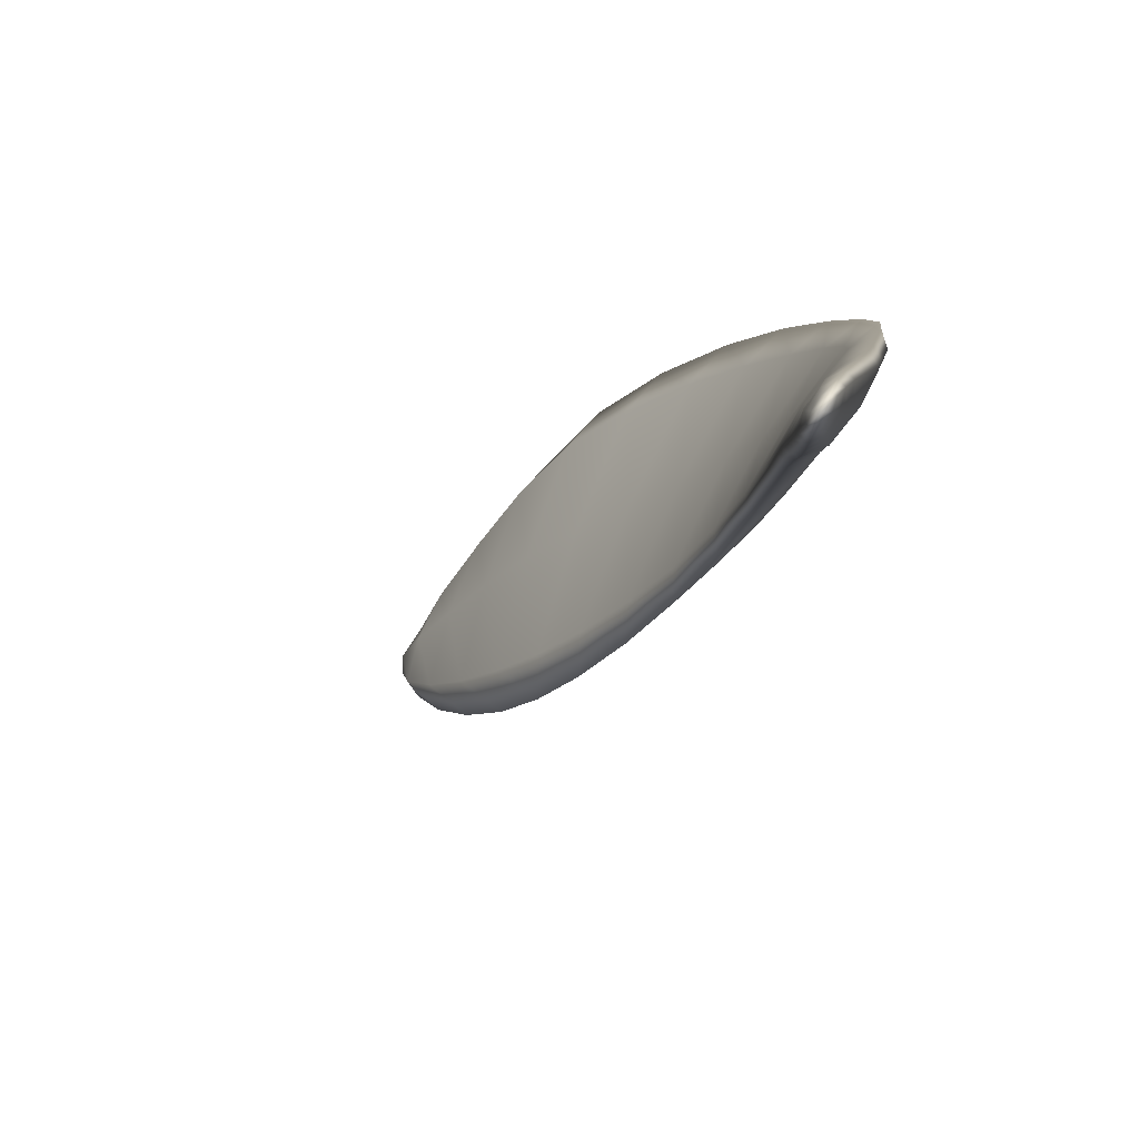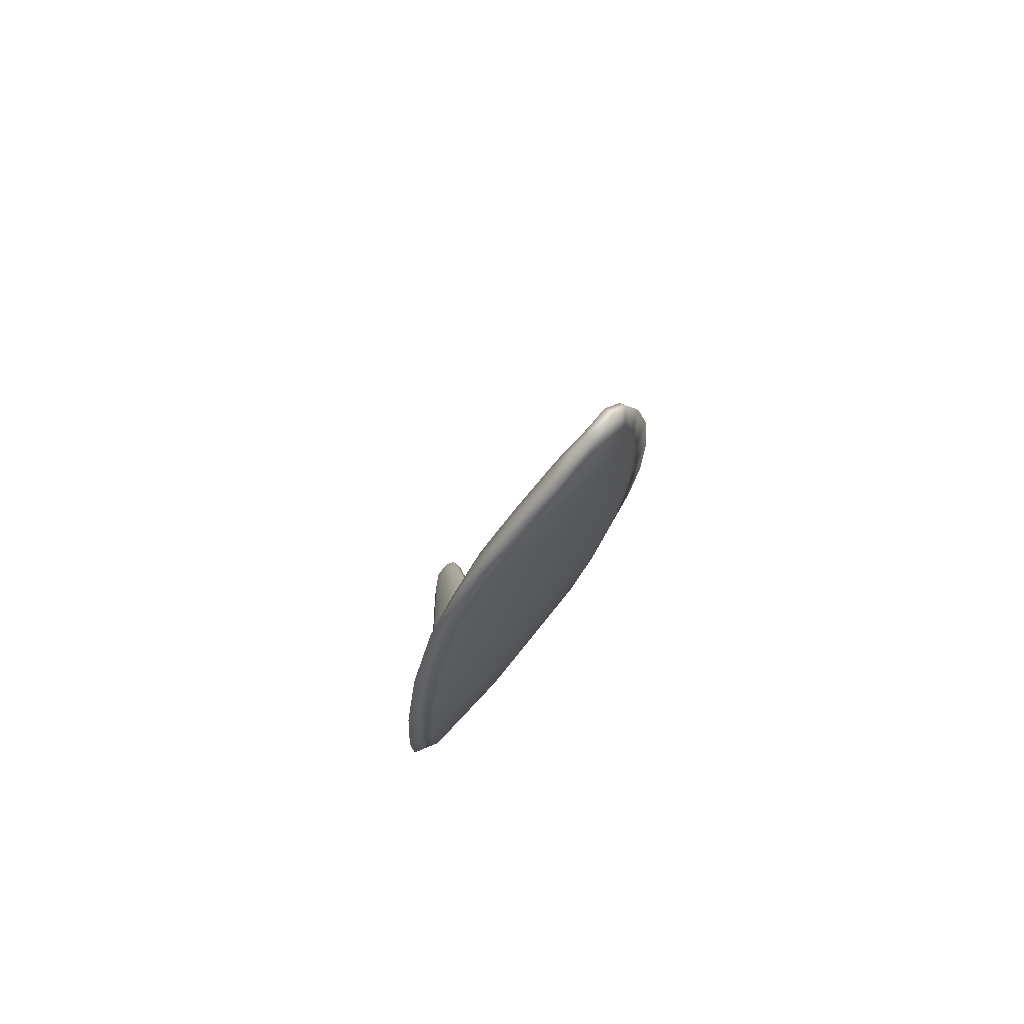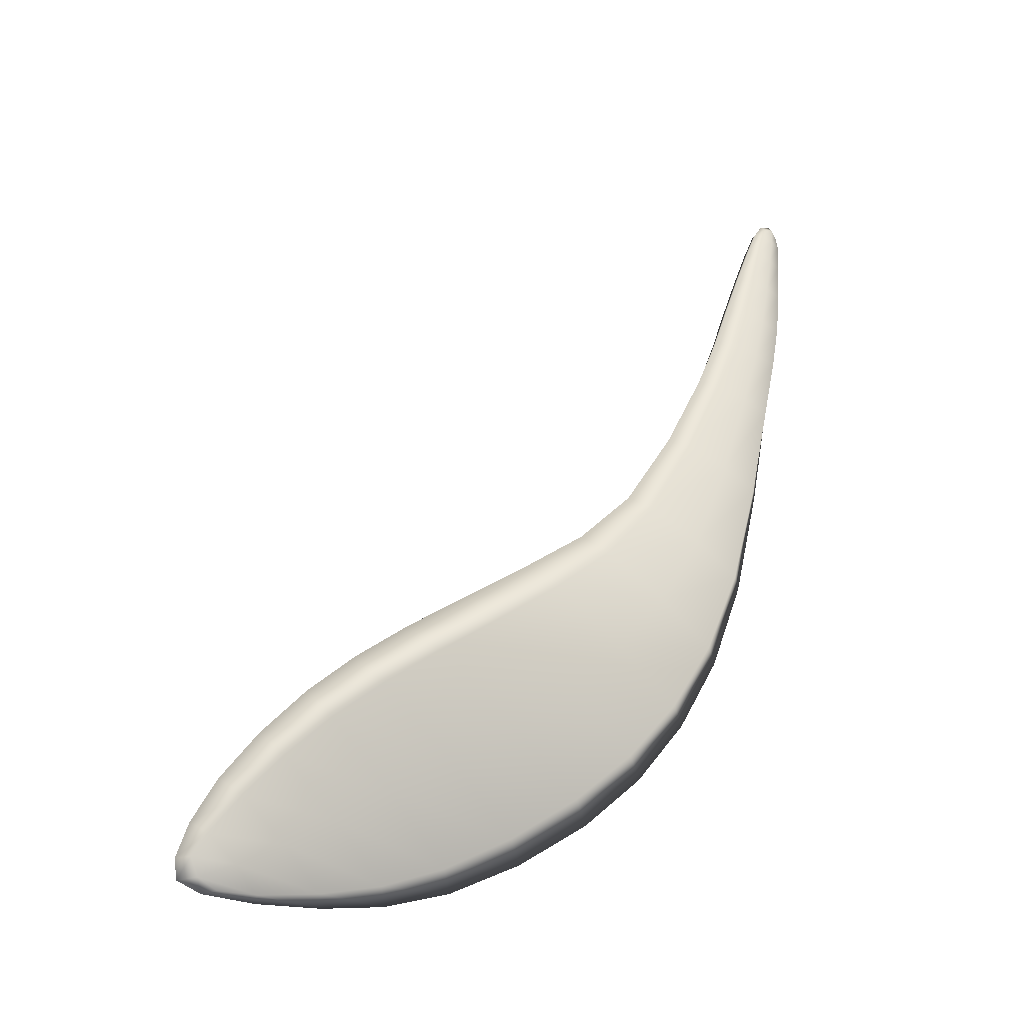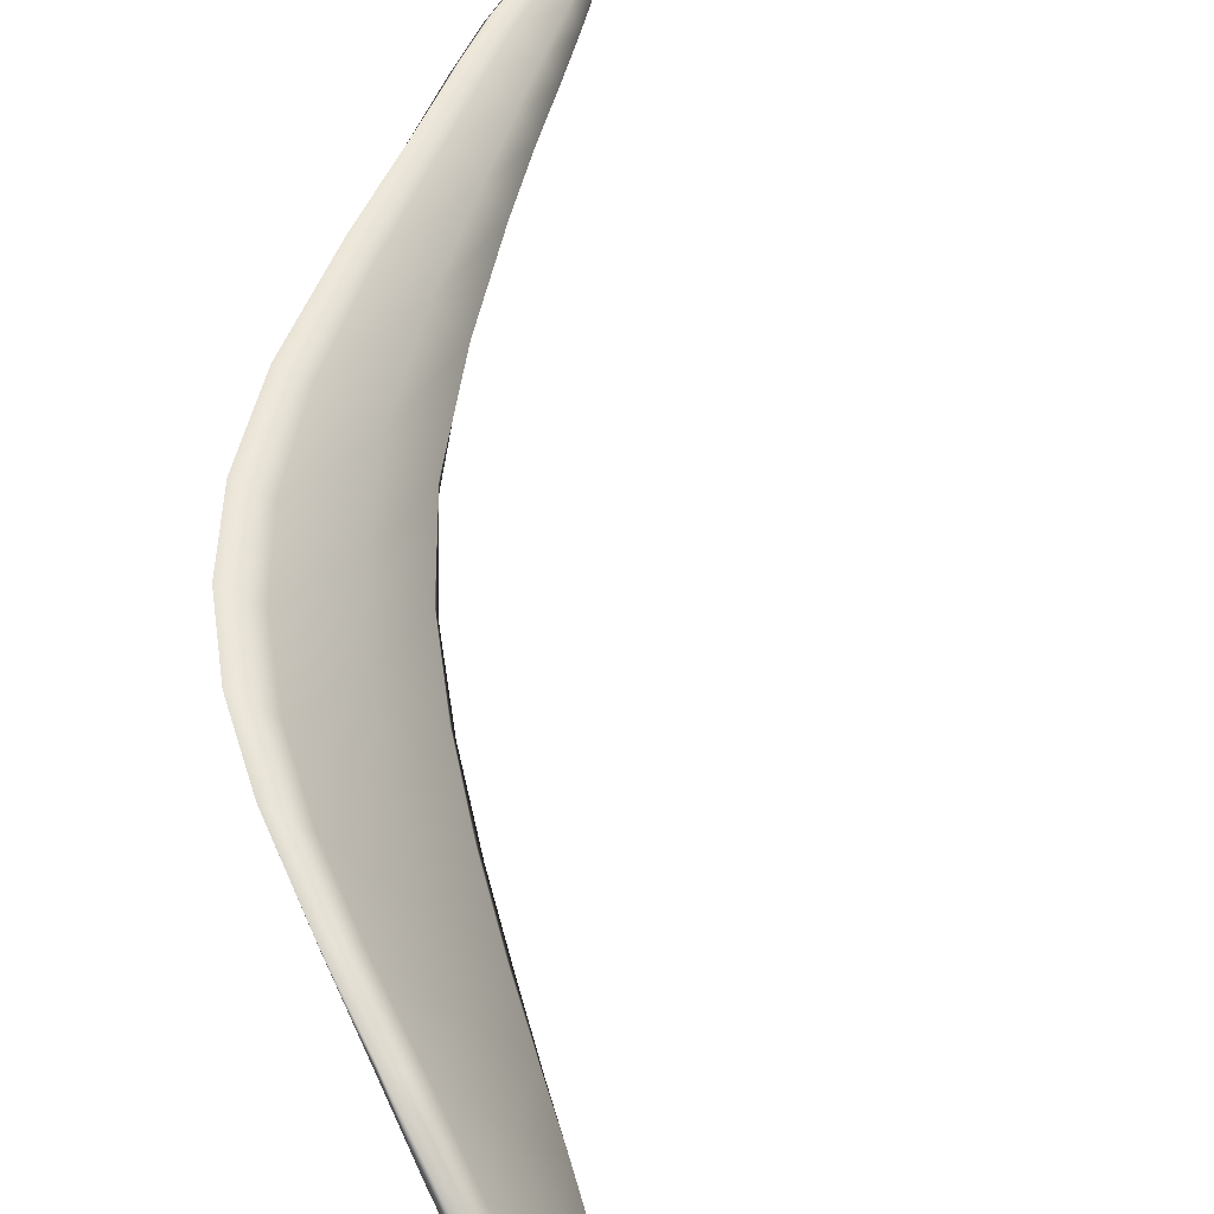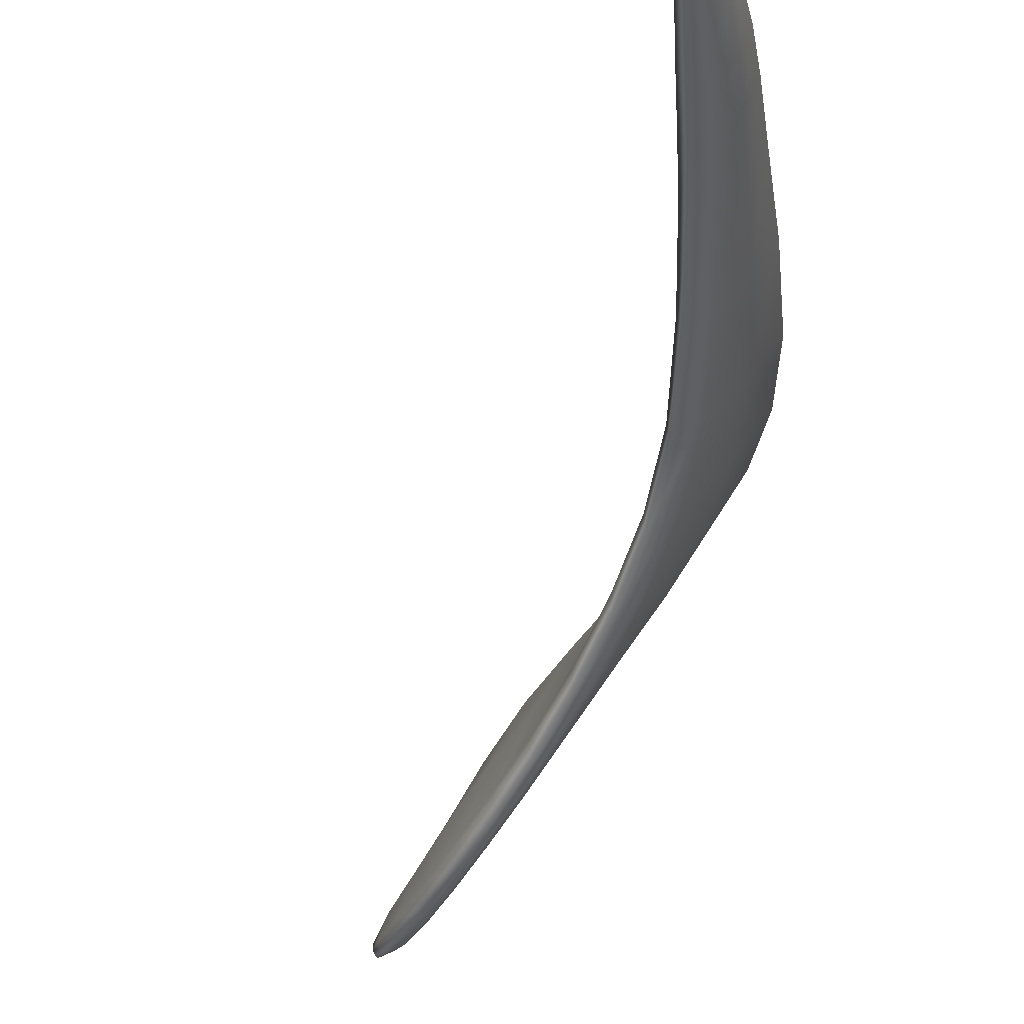
<metadata>
{"format":"obj","ext":"obj","renderer":"f3d","projection":"perspective","resolution":1024,"background":"white","views":[{"elev":10.7,"azim":-163.7,"up":"+Z"},{"elev":-64.2,"azim":107.6,"up":"+Y"},{"elev":-36.9,"azim":-150.9,"up":"+Y"},{"elev":42.0,"azim":29.8,"up":"+Z"},{"elev":-26.1,"azim":-161.8,"up":"+Z"}]}
</metadata>
<code>
o luna_arm_left
v 0.005087 -0.5734 -0.123
v 0.02463 -0.565 -0.09569
v 0.006941 -0.3644 -0.08705
v -0.0126 -0.372 -0.1106
v 0.07821 -0.55 -0.1223
v 0.05233 -0.3513 -0.1099
v 0.0322 -0.1779 -0.1016
v -0.004249 -0.1885 -0.08279
v -0.02313 -0.1948 -0.1021
v -0.02762 -0.01175 -0.1084
v -0.01906 0.0103 -0.09885
v -0.007918 0.03858 -0.1327
v -0.02273 0.009461 -0.1358
v 0.002503 -0.00344 -0.1081
v 0.01577 0.01958 -0.1354
v 0.02848 0.003366 -0.1673
v 0.01209 0.01874 -0.1723
v -0.003516 -0.00494 -0.1676
v 0.02533 -0.1816 -0.2164
v 0.06603 -0.171 -0.2351
v 0.1103 -0.343 -0.2727
v 0.05855 -0.3561 -0.2498
v 0.08915 -0.1648 -0.2158
v 0.1363 -0.3354 -0.2492
v 0.1879 -0.5303 -0.2841
v 0.1608 -0.5388 -0.3114
v 0.0997 -0.5538 -0.2848
v 1.88 -3.243 -1.439
v 1.936 -3.244 -1.456
v 1.951 -3.309 -1.418
v 1.878 -3.304 -1.395
v 1.944 -3.222 -1.438
v 1.962 -3.275 -1.394
v 1.913 -3.306 -1.313
v 1.904 -3.335 -1.332
v 1.849 -3.328 -1.314
v 0.1465 -0.5363 -0.203
v 0.1062 -0.3399 -0.1794
v 0.0706 -0.1685 -0.1586
v 0.03895 -0.5675 -0.2041
v 0.01108 -0.3675 -0.1803
v -0.008824 -0.191 -0.1593
v 0.2103 -0.7303 -0.3458
v 0.1448 -0.7466 -0.3164
v 0.2371 -0.7222 -0.3156
v 0.3036 -0.9657 -0.3661
v 0.2791 -0.9693 -0.401
v 0.2105 -0.9893 -0.3669
v 0.19 -0.7307 -0.226
v 0.1143 -0.7471 -0.1366
v 0.1668 -1.016 -0.1592
v 0.2499 -0.9868 -0.2625
v 0.05524 -0.7633 -0.1072
v 0.03499 -0.7712 -0.1374
v 0.08277 -1.038 -0.16
v 0.1027 -1.035 -0.1251
v 0.07557 -0.7629 -0.2271
v 0.1319 -1.018 -0.2636
v 0.3875 -1.307 -0.5021
v 0.3138 -1.337 -0.4589
v 0.4071 -1.315 -0.4581
v 0.5335 -1.665 -0.5775
v 0.5191 -1.644 -0.6341
v 0.4401 -1.687 -0.5786
v 0.3397 -1.368 -0.327
v 0.242 -1.428 -0.1962
v 0.339 -1.859 -0.2414
v 0.4516 -1.759 -0.4093
v 0.171 -1.457 -0.153
v 0.1541 -1.448 -0.197
v 0.2474 -1.877 -0.2423
v 0.2609 -1.9 -0.1858
v 0.2188 -1.396 -0.3281
v 0.3283 -1.785 -0.4106
v 0.6575 -1.879 -0.7819
v 0.5752 -1.939 -0.7124
v 0.6687 -1.909 -0.7105
v 0.8193 -2.096 -0.8493
v 0.8099 -2.059 -0.9362
v 0.726 -2.132 -0.853
v 0.5784 -2.042 -0.4992
v 0.4566 -2.183 -0.2884
v 0.5989 -2.433 -0.3405
v 0.7252 -2.26 -0.5945
v 0.3734 -2.238 -0.2184
v 0.3612 -2.204 -0.2894
v 0.4991 -2.456 -0.3419
v 0.5117 -2.5 -0.2562
v 0.4525 -2.075 -0.5011
v 0.5965 -2.299 -0.5979
v 0.9838 -2.23 -1.087
v 0.8997 -2.305 -0.9932
v 0.9917 -2.275 -0.986
v 1.168 -2.439 -1.11
v 1.159 -2.388 -1.222
v 1.079 -2.463 -1.122
v 0.8972 -2.455 -0.6928
v 0.7698 -2.643 -0.4012
v 0.9663 -2.82 -0.4795
v 1.084 -2.626 -0.7933
v 0.6792 -2.713 -0.3044
v 0.6647 -2.661 -0.4033
v 0.8569 -2.835 -0.4826
v 0.8762 -2.89 -0.3753
v 0.7658 -2.487 -0.699
v 0.9514 -2.652 -0.8035
v 1.406 -2.751 -1.313
v 1.464 -2.672 -1.4
v 1.616 -2.831 -1.455
v 1.557 -2.899 -1.378
v 1.487 -2.718 -1.292
v 1.646 -2.867 -1.365
v 1.789 -3.013 -1.418
v 1.756 -2.989 -1.484
v 1.694 -3.043 -1.422
v 1.457 -2.9 -1.001
v 1.621 -3.018 -1.114
v 1.396 -3.093 -0.7141
v 1.565 -3.18 -0.8661
v 1.709 -3.243 -1.033
v 1.766 -3.123 -1.225
v 1.323 -3.169 -0.6188
v 1.496 -3.25 -0.7838
v 1.285 -3.121 -0.719
v 1.457 -3.214 -0.8694
v 1.607 -3.279 -1.034
v 1.644 -3.3 -0.969
v 1.33 -2.941 -1.018
v 1.49 -3.062 -1.125
v 1.634 -3.166 -1.228
v 1.867 -3.132 -1.482
v 1.812 -3.171 -1.443
v 1.903 -3.143 -1.442
v 1.89 -3.211 -1.324
v 1.847 -3.289 -1.206
v 1.791 -3.33 -1.167
v 1.755 -3.322 -1.207
v 1.768 -3.252 -1.325
v -0.01538 -0.06452 -0.08447
v -0.03156 -0.06923 -0.09964
v 0.0134 -0.05638 -0.09921
v 0.0412 -0.04908 -0.144
v 0.0533 -0.04607 -0.1889
v 0.03501 -0.05078 -0.2041
v 0.004114 -0.05892 -0.1893
v -0.02157 -0.06622 -0.1446
v 1.274 -2.772 -0.8951
v 1.331 -2.581 -1.209
v 1.185 -2.971 -0.5846
v 1.316 -2.53 -1.324
v 1.247 -2.609 -1.228
v 1.145 -2.804 -0.9105
v 1.074 -2.991 -0.5889
v 1.103 -3.046 -0.4814
f 1 2 3 4
f 2 5 6 3
f 3 6 7 8
f 4 3 8 9
f 10 11 12 13
f 11 14 15 12
f 12 15 16 17
f 13 12 17 18
f 19 20 21 22
f 20 23 24 21
f 21 24 25 26
f 22 21 26 27
f 28 29 30 31
f 29 32 33 30
f 30 33 34 35
f 31 30 35 36
f 5 37 38 6
f 37 25 24 38
f 38 24 23 39
f 6 38 39 7
f 27 40 41 22
f 40 1 4 41
f 41 4 9 42
f 22 41 42 19
f 27 26 43 44
f 26 25 45 43
f 43 45 46 47
f 44 43 47 48
f 25 37 49 45
f 37 5 50 49
f 49 50 51 52
f 45 49 52 46
f 5 2 53 50
f 2 1 54 53
f 53 54 55 56
f 50 53 56 51
f 1 40 57 54
f 40 27 44 57
f 57 44 48 58
f 54 57 58 55
f 48 47 59 60
f 47 46 61 59
f 59 61 62 63
f 60 59 63 64
f 46 52 65 61
f 52 51 66 65
f 65 66 67 68
f 61 65 68 62
f 51 56 69 66
f 56 55 70 69
f 69 70 71 72
f 66 69 72 67
f 55 58 73 70
f 58 48 60 73
f 73 60 64 74
f 70 73 74 71
f 64 63 75 76
f 63 62 77 75
f 75 77 78 79
f 76 75 79 80
f 62 68 81 77
f 68 67 82 81
f 81 82 83 84
f 77 81 84 78
f 67 72 85 82
f 72 71 86 85
f 85 86 87 88
f 82 85 88 83
f 71 74 89 86
f 74 64 76 89
f 89 76 80 90
f 86 89 90 87
f 80 79 91 92
f 79 78 93 91
f 91 93 94 95
f 92 91 95 96
f 78 84 97 93
f 84 83 98 97
f 97 98 99 100
f 93 97 100 94
f 83 88 101 98
f 88 87 102 101
f 101 102 103 104
f 98 101 104 99
f 87 90 105 102
f 90 80 92 105
f 105 92 96 106
f 102 105 106 103
f 107 108 109 110
f 108 111 112 109
f 109 112 113 114
f 110 109 114 115
f 111 116 117 112
f 116 118 119 117
f 117 119 120 121
f 112 117 121 113
f 118 122 123 119
f 122 124 125 123
f 123 125 126 127
f 119 123 127 120
f 124 128 129 125
f 128 107 110 129
f 129 110 115 130
f 125 129 130 126
f 115 114 131 132
f 114 113 133 131
f 131 133 32 29
f 132 131 29 28
f 113 121 134 133
f 121 120 135 134
f 134 135 34 33
f 133 134 33 32
f 120 127 136 135
f 127 126 137 136
f 136 137 36 35
f 135 136 35 34
f 126 130 138 137
f 130 115 132 138
f 138 132 28 31
f 137 138 31 36
f 9 8 139 140
f 8 7 141 139
f 139 141 14 11
f 140 139 11 10
f 7 39 142 141
f 39 23 143 142
f 142 143 16 15
f 141 142 15 14
f 23 20 144 143
f 20 19 145 144
f 144 145 18 17
f 143 144 17 16
f 19 42 146 145
f 42 9 140 146
f 146 140 10 13
f 145 146 13 18
f 94 100 147 148
f 100 99 149 147
f 147 149 118 116
f 148 147 116 111
f 96 95 150 151
f 95 94 148 150
f 150 148 111 108
f 151 150 108 107
f 103 106 152 153
f 106 96 151 152
f 152 151 107 128
f 153 152 128 124
f 99 104 154 149
f 104 103 153 154
f 154 153 124 122
f 149 154 122 118

</code>
